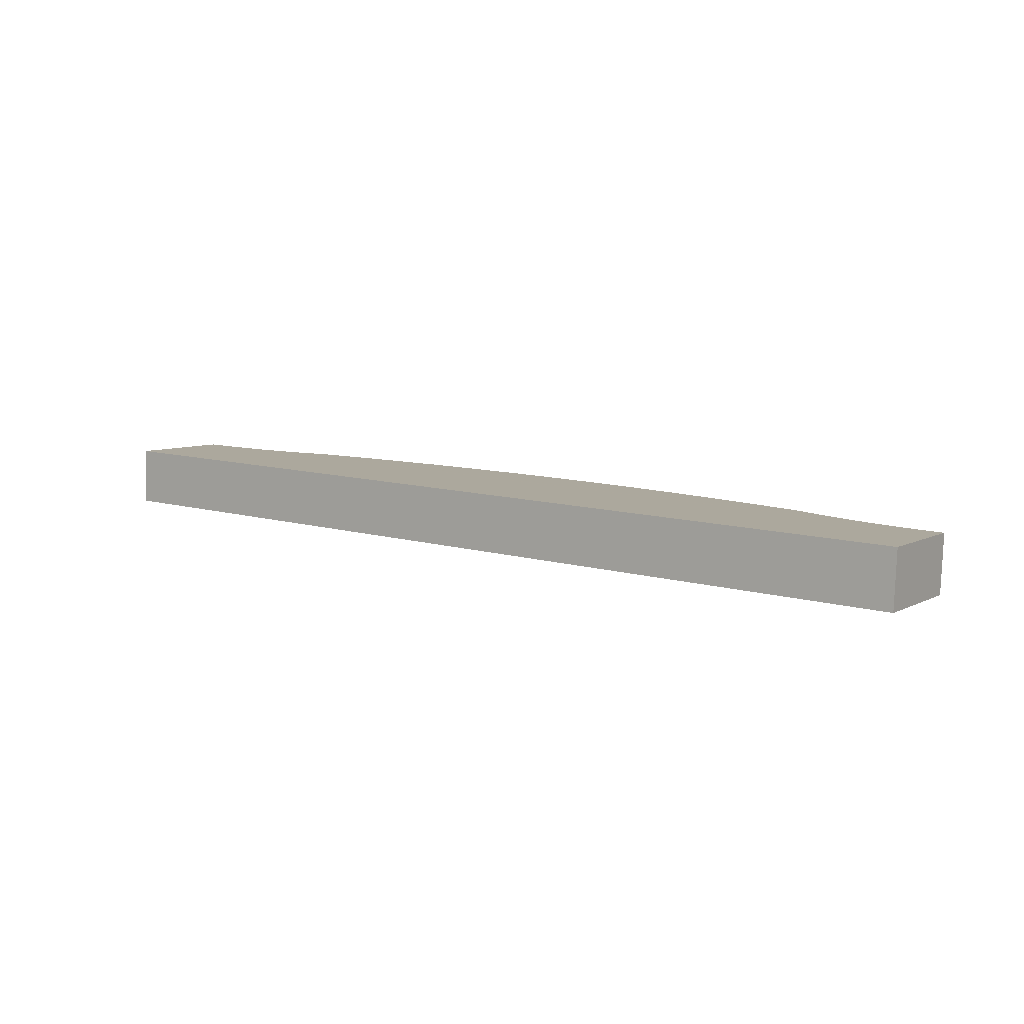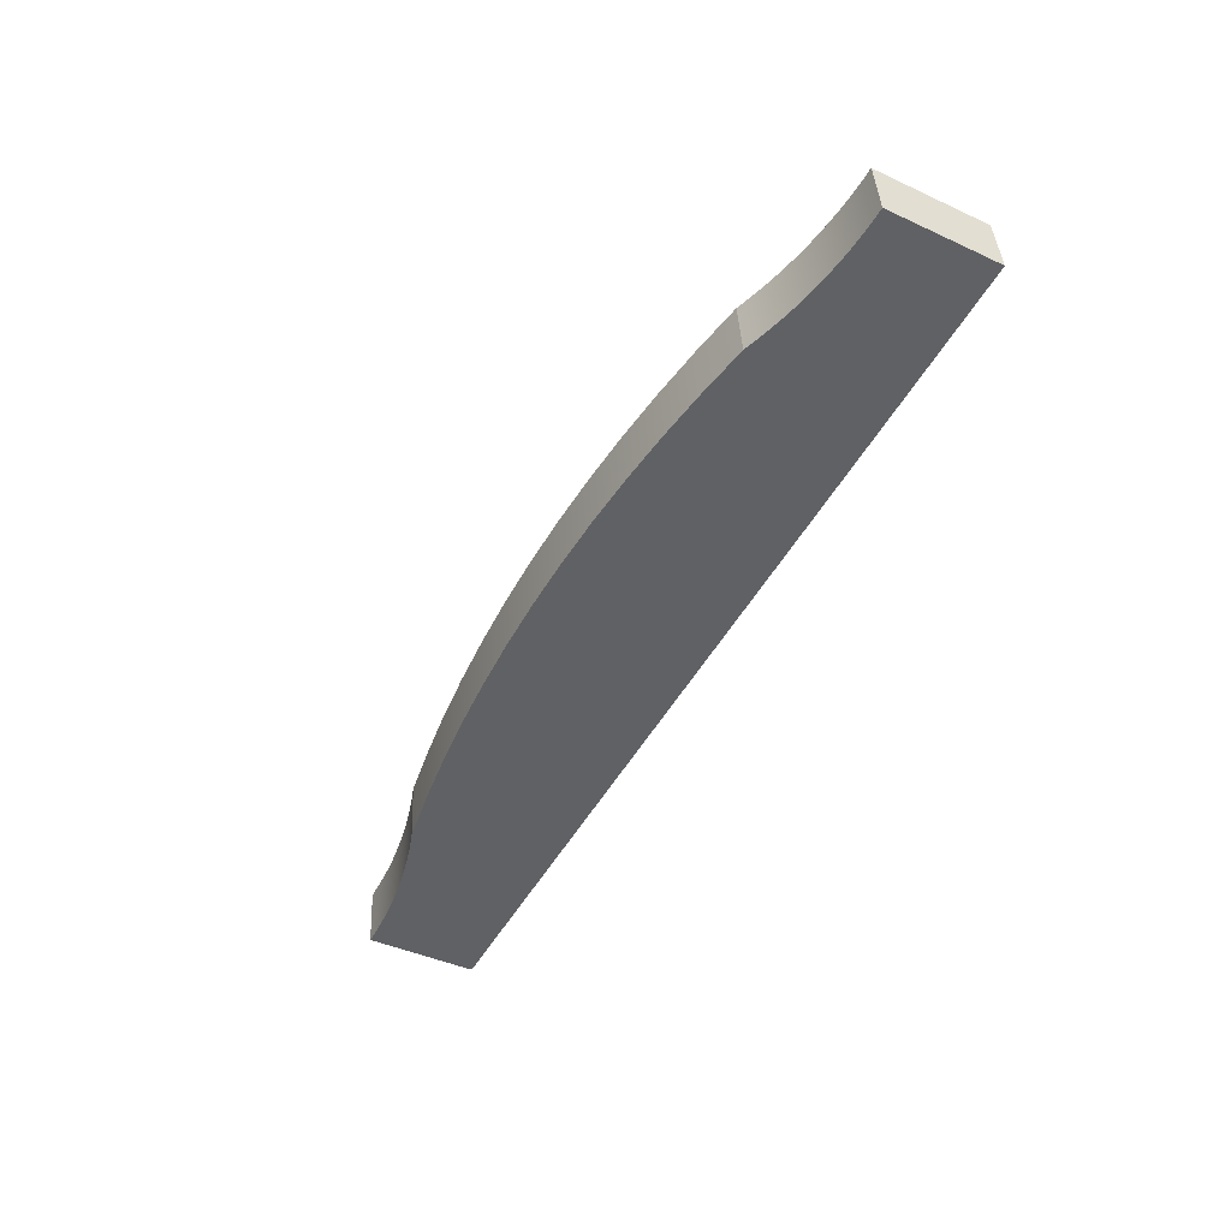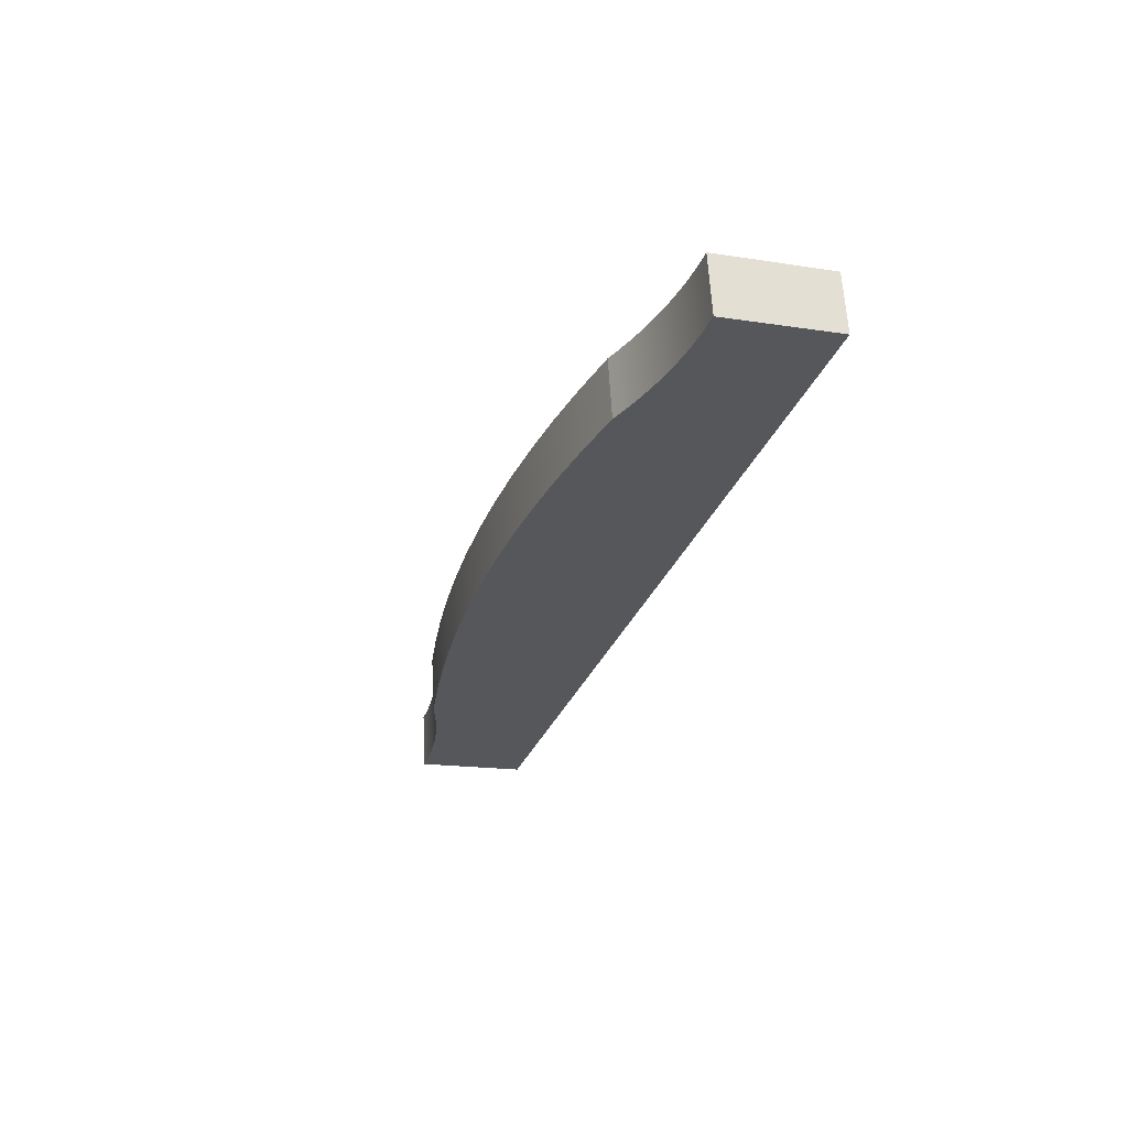
<metadata>
{"format":"obj","ext":"obj","renderer":"f3d","projection":"perspective","resolution":1024,"background":"white","views":[{"elev":11.1,"azim":34.7,"up":"+Z"},{"elev":-49.9,"azim":-118.4,"up":"+Z"},{"elev":-28.0,"azim":-107.1,"up":"+Z"}]}
</metadata>
<code>
o instance_0.002_ID32
v -0.1272 0.4103 -0.4009
v -0.1585 0.4081 -0.3648
v -0.1585 0.4061 -0.4006
v -0.1272 0.4124 -0.3651
v -0.1272 0.4124 -0.3651
v -0.1272 0.4103 -0.4009
v -0.1585 0.4081 -0.3648
v -0.1585 0.4061 -0.4006
v -0.1272 0.4124 -0.3651
v -0.1272 0.4103 -0.4009
v -0.1585 0.4081 -0.3648
v -0.1585 0.4061 -0.4006
v -0.0958 0.4136 -0.4011
v -0.0958 0.4157 -0.3653
v -0.0958 0.4157 -0.3653
v -0.0958 0.4136 -0.4011
v -0.0958 0.4157 -0.3653
v -0.0958 0.4136 -0.4011
v 0.2848 0.3858 -0.3635
v -0.2848 0.3175 -0.3596
v 0.2848 0.3175 -0.3596
v -0.2848 0.3858 -0.3635
v 0.2765 0.3859 -0.3635
v -0.2767 0.3859 -0.3635
v 0.2682 0.3863 -0.3636
v -0.2686 0.3863 -0.3636
v 0.2599 0.3869 -0.3636
v -0.2605 0.3869 -0.3636
v 0.2517 0.3877 -0.3636
v -0.2525 0.3877 -0.3636
v 0.2435 0.3888 -0.3637
v -0.2444 0.3888 -0.3637
v 0.2353 0.3901 -0.3638
v -0.2364 0.3901 -0.3638
v 0.2272 0.3917 -0.3639
v -0.2285 0.3917 -0.3639
v 0.2191 0.3935 -0.364
v -0.2206 0.3935 -0.364
v 0.211 0.3955 -0.3641
v -0.2128 0.3955 -0.3641
v 0.203 0.3977 -0.3642
v -0.205 0.3977 -0.3642
v 0.1951 0.4002 -0.3644
v -0.1973 0.4002 -0.3644
v 0.1873 0.4029 -0.3645
v -0.1897 0.4029 -0.3645
v 0.1562 0.4081 -0.3648
v -0.1585 0.4081 -0.3648
v 0.1249 0.4124 -0.3651
v -0.1272 0.4124 -0.3651
v 0.09345 0.4157 -0.3653
v -0.0958 0.4157 -0.3653
v -0.06431 0.4181 -0.3654
v 0.06196 0.4181 -0.3654
v -0.03276 0.4195 -0.3655
v 0.03041 0.4195 -0.3655
v -0.001174 0.42 -0.3655
v -0.001174 0.42 -0.3655
v 0.03041 0.4195 -0.3655
v -0.03276 0.4195 -0.3655
v 0.06196 0.4181 -0.3654
v -0.06431 0.4181 -0.3654
v 0.09345 0.4157 -0.3653
v -0.0958 0.4157 -0.3653
v -0.1272 0.4124 -0.3651
v 0.1249 0.4124 -0.3651
v -0.1585 0.4081 -0.3648
v 0.1562 0.4081 -0.3648
v -0.1897 0.4029 -0.3645
v 0.1873 0.4029 -0.3645
v -0.1973 0.4002 -0.3644
v 0.1951 0.4002 -0.3644
v -0.205 0.3977 -0.3642
v 0.203 0.3977 -0.3642
v -0.2128 0.3955 -0.3641
v 0.211 0.3955 -0.3641
v -0.2206 0.3935 -0.364
v 0.2191 0.3935 -0.364
v -0.2285 0.3917 -0.3639
v 0.2272 0.3917 -0.3639
v -0.2364 0.3901 -0.3638
v 0.2353 0.3901 -0.3638
v -0.2444 0.3888 -0.3637
v 0.2435 0.3888 -0.3637
v -0.2525 0.3877 -0.3636
v 0.2517 0.3877 -0.3636
v -0.2605 0.3869 -0.3636
v 0.2599 0.3869 -0.3636
v -0.2686 0.3863 -0.3636
v 0.2682 0.3863 -0.3636
v -0.2767 0.3859 -0.3635
v 0.2765 0.3859 -0.3635
v -0.2848 0.3858 -0.3635
v 0.2848 0.3858 -0.3635
v -0.2848 0.3175 -0.3596
v 0.2848 0.3175 -0.3596
v -0.2848 0.3175 -0.3596
v 0.2848 0.3175 -0.3596
v 0.2848 0.3858 -0.3635
v 0.2765 0.3859 -0.3635
v 0.2682 0.3863 -0.3636
v 0.2599 0.3869 -0.3636
v 0.2517 0.3877 -0.3636
v 0.2435 0.3888 -0.3637
v 0.2353 0.3901 -0.3638
v 0.2272 0.3917 -0.3639
v 0.2191 0.3935 -0.364
v 0.211 0.3955 -0.3641
v 0.203 0.3977 -0.3642
v 0.1951 0.4002 -0.3644
v 0.1873 0.4029 -0.3645
v 0.1562 0.4081 -0.3648
v 0.1249 0.4124 -0.3651
v 0.09345 0.4157 -0.3653
v 0.06196 0.4181 -0.3654
v 0.03041 0.4195 -0.3655
v -0.001174 0.42 -0.3655
v -0.03276 0.4195 -0.3655
v -0.06431 0.4181 -0.3654
v -0.1897 0.4029 -0.3645
v -0.1973 0.4002 -0.3644
v -0.205 0.3977 -0.3642
v -0.2128 0.3955 -0.3641
v -0.2206 0.3935 -0.364
v -0.2285 0.3917 -0.3639
v -0.2364 0.3901 -0.3638
v -0.2444 0.3888 -0.3637
v -0.2525 0.3877 -0.3636
v -0.2605 0.3869 -0.3636
v -0.2686 0.3863 -0.3636
v -0.2767 0.3859 -0.3635
v -0.2848 0.3858 -0.3635
v -0.1897 0.4029 -0.3645
v -0.1897 0.4008 -0.4003
v -0.1897 0.4029 -0.3645
v -0.1897 0.4008 -0.4003
v -0.1897 0.4008 -0.4003
v 0.2848 0.3838 -0.3994
v -0.2848 0.3154 -0.3954
v 0.2848 0.3154 -0.3954
v -0.2848 0.3838 -0.3994
v 0.2765 0.3839 -0.3994
v -0.2767 0.3839 -0.3994
v 0.2682 0.3842 -0.3994
v -0.2686 0.3842 -0.3994
v 0.2599 0.3848 -0.3994
v -0.2605 0.3848 -0.3994
v 0.2517 0.3857 -0.3995
v -0.2525 0.3857 -0.3995
v 0.2435 0.3867 -0.3995
v -0.2444 0.3867 -0.3995
v 0.2353 0.3881 -0.3996
v -0.2364 0.3881 -0.3996
v 0.2272 0.3896 -0.3997
v -0.2285 0.3896 -0.3997
v 0.2191 0.3914 -0.3998
v -0.2206 0.3914 -0.3998
v 0.211 0.3934 -0.3999
v -0.2128 0.3934 -0.3999
v 0.203 0.3957 -0.4
v -0.205 0.3957 -0.4
v 0.1951 0.3981 -0.4002
v -0.1973 0.3981 -0.4002
v 0.1873 0.4008 -0.4003
v -0.1897 0.4008 -0.4003
v 0.1562 0.4061 -0.4006
v -0.1585 0.4061 -0.4006
v 0.1249 0.4103 -0.4009
v -0.1272 0.4103 -0.4009
v 0.09345 0.4136 -0.4011
v -0.0958 0.4136 -0.4011
v -0.06431 0.416 -0.4012
v 0.06196 0.416 -0.4012
v -0.03276 0.4175 -0.4013
v 0.03041 0.4175 -0.4013
v -0.001174 0.4179 -0.4013
v -0.001174 0.4179 -0.4013
v 0.03041 0.4175 -0.4013
v -0.03276 0.4175 -0.4013
v 0.06196 0.416 -0.4012
v -0.06431 0.416 -0.4012
v 0.09345 0.4136 -0.4011
v -0.0958 0.4136 -0.4011
v -0.1272 0.4103 -0.4009
v 0.1249 0.4103 -0.4009
v -0.1585 0.4061 -0.4006
v 0.1562 0.4061 -0.4006
v -0.1897 0.4008 -0.4003
v 0.1873 0.4008 -0.4003
v -0.1973 0.3981 -0.4002
v 0.1951 0.3981 -0.4002
v -0.205 0.3957 -0.4
v 0.203 0.3957 -0.4
v -0.2128 0.3934 -0.3999
v 0.211 0.3934 -0.3999
v -0.2206 0.3914 -0.3998
v 0.2191 0.3914 -0.3998
v -0.2285 0.3896 -0.3997
v 0.2272 0.3896 -0.3997
v -0.2364 0.3881 -0.3996
v 0.2353 0.3881 -0.3996
v -0.2444 0.3867 -0.3995
v 0.2435 0.3867 -0.3995
v -0.2525 0.3857 -0.3995
v 0.2517 0.3857 -0.3995
v -0.2605 0.3848 -0.3994
v 0.2599 0.3848 -0.3994
v -0.2686 0.3842 -0.3994
v 0.2682 0.3842 -0.3994
v -0.2767 0.3839 -0.3994
v 0.2765 0.3839 -0.3994
v -0.2848 0.3838 -0.3994
v 0.2848 0.3838 -0.3994
v -0.2848 0.3154 -0.3954
v 0.2848 0.3154 -0.3954
v -0.2848 0.3154 -0.3954
v 0.2848 0.3154 -0.3954
v 0.2848 0.3838 -0.3994
v 0.2765 0.3839 -0.3994
v 0.2682 0.3842 -0.3994
v 0.2599 0.3848 -0.3994
v 0.2517 0.3857 -0.3995
v 0.2435 0.3867 -0.3995
v 0.2353 0.3881 -0.3996
v 0.2272 0.3896 -0.3997
v 0.2191 0.3914 -0.3998
v 0.211 0.3934 -0.3999
v 0.203 0.3957 -0.4
v 0.1951 0.3981 -0.4002
v 0.1873 0.4008 -0.4003
v 0.1562 0.4061 -0.4006
v 0.1249 0.4103 -0.4009
v 0.09345 0.4136 -0.4011
v 0.06196 0.416 -0.4012
v 0.03041 0.4175 -0.4013
v -0.001174 0.4179 -0.4013
v -0.03276 0.4175 -0.4013
v -0.06431 0.416 -0.4012
v -0.1973 0.3981 -0.4002
v -0.205 0.3957 -0.4
v -0.2128 0.3934 -0.3999
v -0.2206 0.3914 -0.3998
v -0.2285 0.3896 -0.3997
v -0.2364 0.3881 -0.3996
v -0.2444 0.3867 -0.3995
v -0.2525 0.3857 -0.3995
v -0.2605 0.3848 -0.3994
v -0.2686 0.3842 -0.3994
v -0.2767 0.3839 -0.3994
v -0.2848 0.3838 -0.3994
v -0.06431 0.416 -0.4012
v -0.06431 0.4181 -0.3654
v -0.06431 0.4181 -0.3654
v -0.06431 0.416 -0.4012
v 0.2848 0.3175 -0.3596
v -0.2848 0.3154 -0.3954
v -0.2848 0.3175 -0.3596
v 0.2848 0.3154 -0.3954
v 0.2848 0.3154 -0.3954
v 0.2848 0.3175 -0.3596
v -0.2848 0.3154 -0.3954
v -0.2848 0.3175 -0.3596
v 0.2848 0.3858 -0.3635
v 0.2848 0.3154 -0.3954
v 0.2848 0.3175 -0.3596
v 0.2848 0.3838 -0.3994
v 0.2848 0.3838 -0.3994
v 0.2848 0.3858 -0.3635
v 0.2848 0.3154 -0.3954
v 0.2848 0.3175 -0.3596
v 0.2848 0.3838 -0.3994
v 0.2765 0.3859 -0.3635
v 0.2765 0.3839 -0.3994
v 0.2848 0.3858 -0.3635
v 0.2848 0.3858 -0.3635
v 0.2848 0.3838 -0.3994
v 0.2765 0.3859 -0.3635
v 0.2765 0.3839 -0.3994
v 0.2682 0.3863 -0.3636
v 0.2682 0.3842 -0.3994
v 0.2682 0.3863 -0.3636
v 0.2682 0.3842 -0.3994
v 0.2599 0.3869 -0.3636
v 0.2599 0.3848 -0.3994
v 0.2599 0.3869 -0.3636
v 0.2599 0.3848 -0.3994
v 0.2517 0.3877 -0.3636
v 0.2517 0.3857 -0.3995
v 0.2517 0.3877 -0.3636
v 0.2517 0.3857 -0.3995
v 0.2435 0.3888 -0.3637
v 0.2435 0.3867 -0.3995
v 0.2435 0.3888 -0.3637
v 0.2435 0.3867 -0.3995
v 0.2353 0.3901 -0.3638
v 0.2353 0.3881 -0.3996
v 0.2353 0.3901 -0.3638
v 0.2353 0.3881 -0.3996
v 0.2272 0.3917 -0.3639
v 0.2272 0.3896 -0.3997
v 0.2272 0.3917 -0.3639
v 0.2272 0.3896 -0.3997
v 0.2191 0.3935 -0.364
v 0.2191 0.3914 -0.3998
v 0.2191 0.3935 -0.364
v 0.2191 0.3914 -0.3998
v 0.211 0.3955 -0.3641
v 0.211 0.3934 -0.3999
v 0.211 0.3955 -0.3641
v 0.211 0.3934 -0.3999
v 0.203 0.3977 -0.3642
v 0.203 0.3957 -0.4
v 0.203 0.3977 -0.3642
v 0.203 0.3957 -0.4
v 0.1951 0.4002 -0.3644
v 0.1951 0.3981 -0.4002
v 0.1951 0.4002 -0.3644
v 0.1951 0.3981 -0.4002
v 0.1873 0.4029 -0.3645
v 0.1873 0.4008 -0.4003
v 0.1873 0.4029 -0.3645
v 0.1873 0.4008 -0.4003
v 0.1873 0.4008 -0.4003
v 0.1562 0.4081 -0.3648
v 0.1562 0.4061 -0.4006
v 0.1873 0.4029 -0.3645
v 0.1873 0.4029 -0.3645
v 0.1873 0.4008 -0.4003
v 0.1562 0.4081 -0.3648
v 0.1562 0.4061 -0.4006
v 0.1249 0.4124 -0.3651
v 0.1249 0.4103 -0.4009
v 0.1249 0.4124 -0.3651
v 0.1249 0.4103 -0.4009
v 0.09345 0.4157 -0.3653
v 0.09345 0.4136 -0.4011
v 0.09345 0.4157 -0.3653
v 0.09345 0.4136 -0.4011
v 0.06196 0.4181 -0.3654
v 0.06196 0.416 -0.4012
v 0.06196 0.4181 -0.3654
v 0.06196 0.416 -0.4012
v 0.03041 0.4195 -0.3655
v 0.03041 0.4175 -0.4013
v 0.03041 0.4195 -0.3655
v 0.03041 0.4175 -0.4013
v -0.001174 0.42 -0.3655
v -0.001174 0.4179 -0.4013
v -0.001174 0.42 -0.3655
v -0.001174 0.4179 -0.4013
v -0.03276 0.4195 -0.3655
v -0.03276 0.4175 -0.4013
v -0.03276 0.4195 -0.3655
v -0.03276 0.4175 -0.4013
v -0.1897 0.4008 -0.4003
v -0.1973 0.4002 -0.3644
v -0.1973 0.3981 -0.4002
v -0.1897 0.4029 -0.3645
v -0.1897 0.4029 -0.3645
v -0.1897 0.4008 -0.4003
v -0.1973 0.4002 -0.3644
v -0.1973 0.3981 -0.4002
v -0.205 0.3977 -0.3642
v -0.205 0.3957 -0.4
v -0.205 0.3977 -0.3642
v -0.205 0.3957 -0.4
v -0.2128 0.3955 -0.3641
v -0.2128 0.3934 -0.3999
v -0.2128 0.3955 -0.3641
v -0.2128 0.3934 -0.3999
v -0.2206 0.3935 -0.364
v -0.2206 0.3914 -0.3998
v -0.2206 0.3935 -0.364
v -0.2206 0.3914 -0.3998
v -0.2285 0.3917 -0.3639
v -0.2285 0.3896 -0.3997
v -0.2285 0.3917 -0.3639
v -0.2285 0.3896 -0.3997
v -0.2364 0.3901 -0.3638
v -0.2364 0.3881 -0.3996
v -0.2364 0.3901 -0.3638
v -0.2364 0.3881 -0.3996
v -0.2444 0.3888 -0.3637
v -0.2444 0.3867 -0.3995
v -0.2444 0.3888 -0.3637
v -0.2444 0.3867 -0.3995
v -0.2525 0.3877 -0.3636
v -0.2525 0.3857 -0.3995
v -0.2525 0.3877 -0.3636
v -0.2525 0.3857 -0.3995
v -0.2605 0.3869 -0.3636
v -0.2605 0.3848 -0.3994
v -0.2605 0.3869 -0.3636
v -0.2605 0.3848 -0.3994
v -0.2686 0.3863 -0.3636
v -0.2686 0.3842 -0.3994
v -0.2686 0.3863 -0.3636
v -0.2686 0.3842 -0.3994
v -0.2767 0.3859 -0.3635
v -0.2767 0.3839 -0.3994
v -0.2767 0.3859 -0.3635
v -0.2767 0.3839 -0.3994
v -0.2848 0.3858 -0.3635
v -0.2848 0.3838 -0.3994
v -0.2848 0.3858 -0.3635
v -0.2848 0.3838 -0.3994
v -0.2848 0.3154 -0.3954
v -0.2848 0.3858 -0.3635
v -0.2848 0.3175 -0.3596
v -0.2848 0.3838 -0.3994
v -0.2848 0.3838 -0.3994
v -0.2848 0.3154 -0.3954
v -0.2848 0.3858 -0.3635
v -0.2848 0.3175 -0.3596
f 19 20 21
f 20 19 22
f 22 19 23
f 22 23 24
f 24 23 25
f 24 25 26
f 26 25 27
f 26 27 28
f 28 27 29
f 28 29 30
f 30 29 31
f 30 31 32
f 32 31 33
f 32 33 34
f 34 33 35
f 34 35 36
f 36 35 37
f 36 37 38
f 38 37 39
f 38 39 40
f 40 39 41
f 40 41 42
f 42 41 43
f 42 43 44
f 44 43 45
f 44 45 46
f 46 45 47
f 46 47 48
f 48 47 49
f 48 49 50
f 50 49 51
f 50 51 52
f 52 51 53
f 53 51 54
f 53 54 55
f 55 54 56
f 55 56 57
f 58 59 60
f 59 61 60
f 60 61 62
f 61 63 62
f 62 63 64
f 64 63 65
f 63 66 65
f 65 66 67
f 66 68 67
f 67 68 69
f 68 70 69
f 69 70 71
f 70 72 71
f 71 72 73
f 72 74 73
f 73 74 75
f 74 76 75
f 75 76 77
f 76 78 77
f 77 78 79
f 78 80 79
f 79 80 81
f 80 82 81
f 81 82 83
f 82 84 83
f 83 84 85
f 84 86 85
f 85 86 87
f 86 88 87
f 87 88 89
f 88 90 89
f 89 90 91
f 90 92 91
f 91 92 93
f 92 94 93
f 93 94 95
f 96 95 94
f 138 139 140
f 139 138 141
f 141 138 142
f 141 142 143
f 143 142 144
f 143 144 145
f 145 144 146
f 145 146 147
f 147 146 148
f 147 148 149
f 149 148 150
f 149 150 151
f 151 150 152
f 151 152 153
f 153 152 154
f 153 154 155
f 155 154 156
f 155 156 157
f 157 156 158
f 157 158 159
f 159 158 160
f 159 160 161
f 161 160 162
f 161 162 163
f 163 162 164
f 163 164 165
f 165 164 166
f 165 166 167
f 167 166 168
f 167 168 169
f 169 168 170
f 169 170 171
f 171 170 172
f 172 170 173
f 172 173 174
f 174 173 175
f 174 175 176
f 177 178 179
f 178 180 179
f 179 180 181
f 180 182 181
f 181 182 183
f 183 182 184
f 182 185 184
f 184 185 186
f 185 187 186
f 186 187 188
f 187 189 188
f 188 189 190
f 189 191 190
f 190 191 192
f 191 193 192
f 192 193 194
f 193 195 194
f 194 195 196
f 195 197 196
f 196 197 198
f 197 199 198
f 198 199 200
f 199 201 200
f 200 201 202
f 201 203 202
f 202 203 204
f 203 205 204
f 204 205 206
f 205 207 206
f 206 207 208
f 207 209 208
f 208 209 210
f 209 211 210
f 210 211 212
f 211 213 212
f 212 213 214
f 215 214 213
f 255 256 257
f 256 255 258
f 259 260 261
f 262 261 260
f 263 264 265
f 264 263 266
f 267 268 269
f 270 269 268
f 407 408 409
f 408 407 410
f 411 412 413
f 414 413 412
f 1 2 3
f 2 1 4
f 5 6 7
f 8 7 6
f 13 4 1
f 4 13 14
f 15 16 5
f 6 5 16
f 3 133 134
f 133 3 2
f 7 8 135
f 136 135 8
f 251 14 13
f 14 251 252
f 253 254 15
f 16 15 254
f 271 272 273
f 272 271 274
f 275 276 277
f 278 277 276
f 273 279 280
f 279 273 272
f 277 278 281
f 282 281 278
f 280 283 284
f 283 280 279
f 281 282 285
f 286 285 282
f 284 287 288
f 287 284 283
f 285 286 289
f 290 289 286
f 288 291 292
f 291 288 287
f 289 290 293
f 294 293 290
f 292 295 296
f 295 292 291
f 293 294 297
f 298 297 294
f 296 299 300
f 299 296 295
f 297 298 301
f 302 301 298
f 300 303 304
f 303 300 299
f 301 302 305
f 306 305 302
f 304 307 308
f 307 304 303
f 305 306 309
f 310 309 306
f 308 311 312
f 311 308 307
f 309 310 313
f 314 313 310
f 312 315 316
f 315 312 311
f 313 314 317
f 318 317 314
f 316 319 320
f 319 316 315
f 317 318 321
f 322 321 318
f 323 324 325
f 324 323 326
f 327 328 329
f 330 329 328
f 325 331 332
f 331 325 324
f 329 330 333
f 334 333 330
f 332 335 336
f 335 332 331
f 333 334 337
f 338 337 334
f 336 339 340
f 339 336 335
f 337 338 341
f 342 341 338
f 340 343 344
f 343 340 339
f 341 342 345
f 346 345 342
f 344 347 348
f 347 344 343
f 345 346 349
f 350 349 346
f 348 351 352
f 351 348 347
f 349 350 353
f 354 353 350
f 352 252 251
f 252 352 351
f 353 354 253
f 254 253 354
f 355 356 357
f 356 355 358
f 359 360 361
f 362 361 360
f 357 363 364
f 363 357 356
f 361 362 365
f 366 365 362
f 364 367 368
f 367 364 363
f 365 366 369
f 370 369 366
f 368 371 372
f 371 368 367
f 369 370 373
f 374 373 370
f 372 375 376
f 375 372 371
f 373 374 377
f 378 377 374
f 376 379 380
f 379 376 375
f 377 378 381
f 382 381 378
f 380 383 384
f 383 380 379
f 381 382 385
f 386 385 382
f 384 387 388
f 387 384 383
f 385 386 389
f 390 389 386
f 388 391 392
f 391 388 387
f 389 390 393
f 394 393 390
f 392 395 396
f 395 392 391
f 393 394 397
f 398 397 394
f 396 399 400
f 399 396 395
f 397 398 401
f 402 401 398
f 400 403 404
f 403 400 399
f 401 402 405
f 406 405 402

</code>
